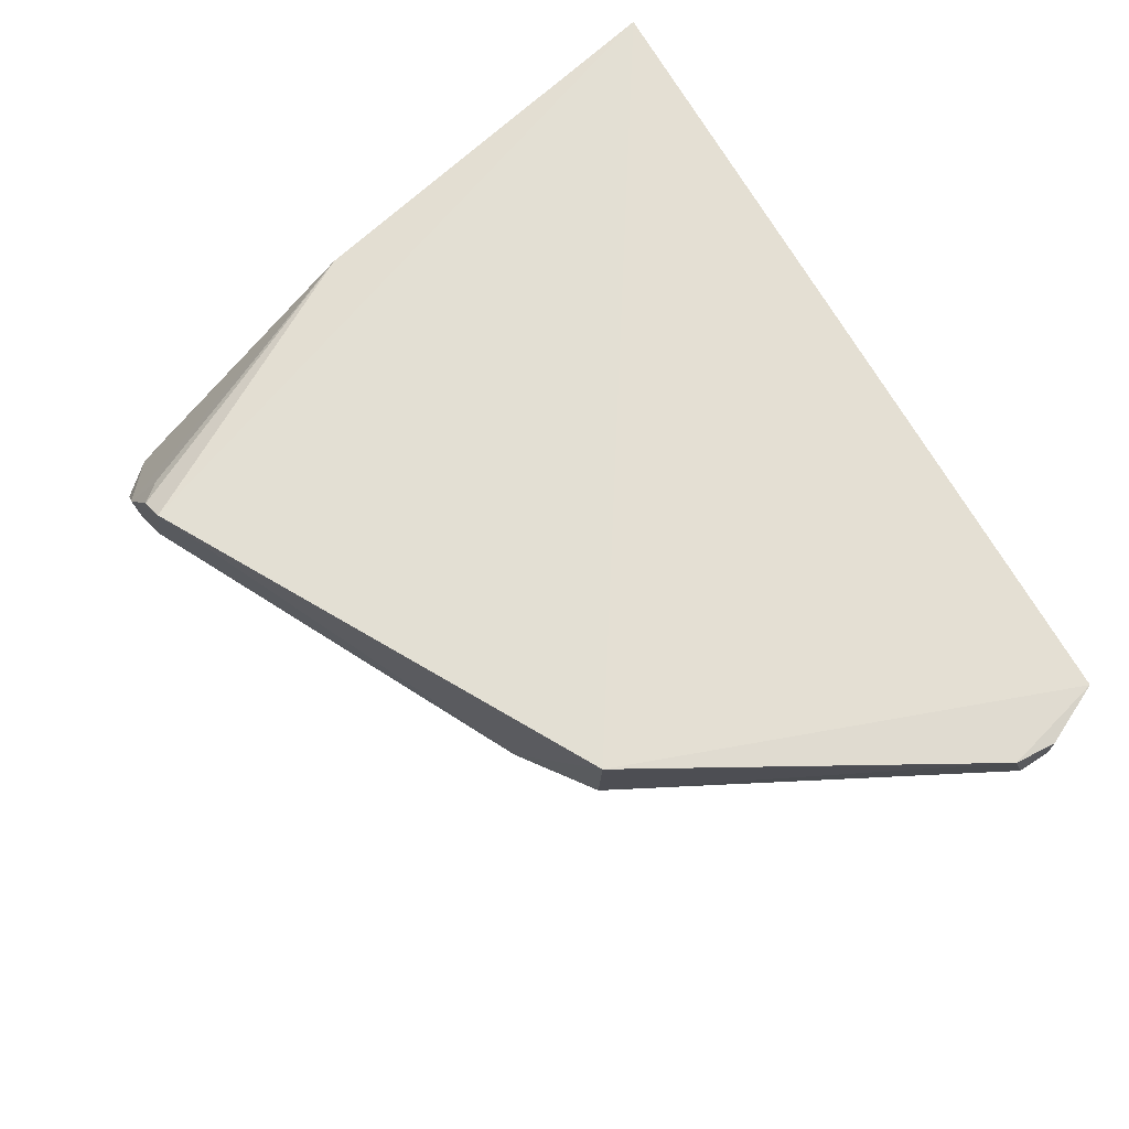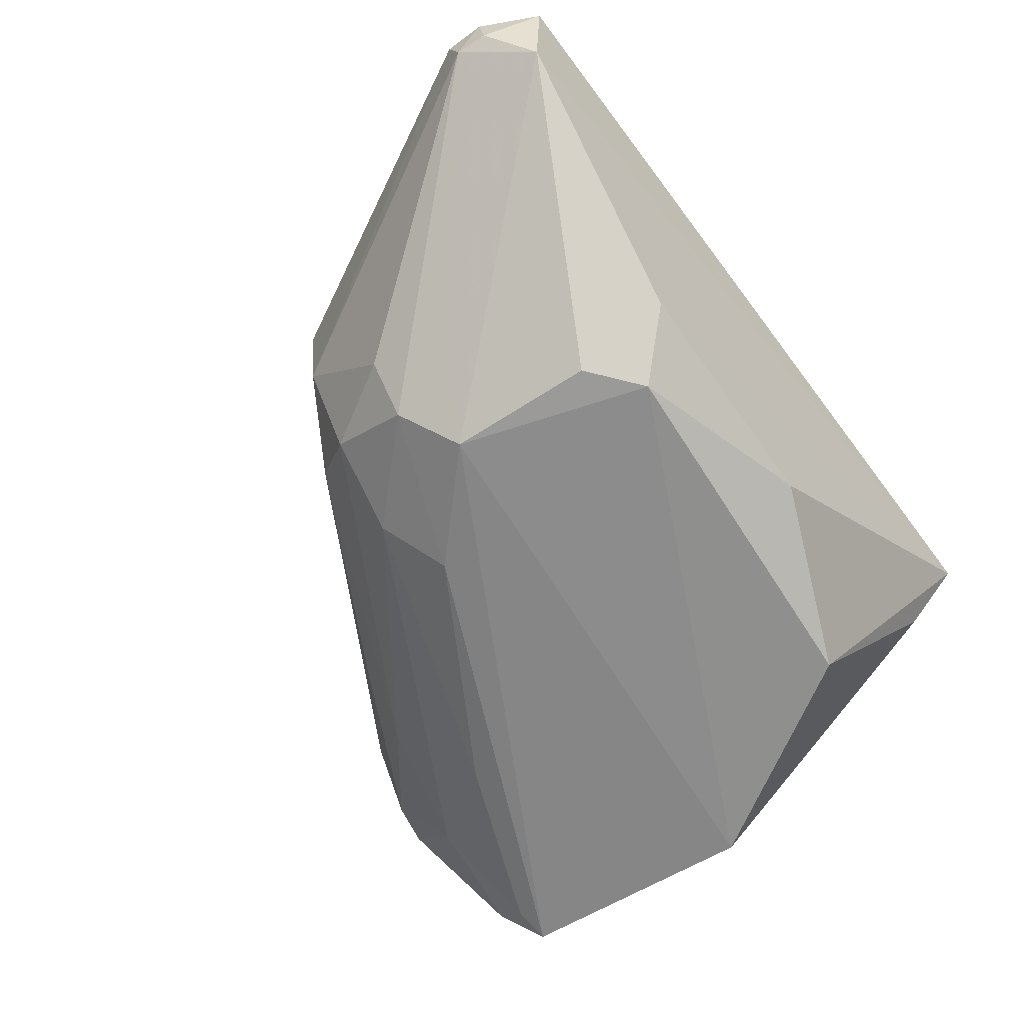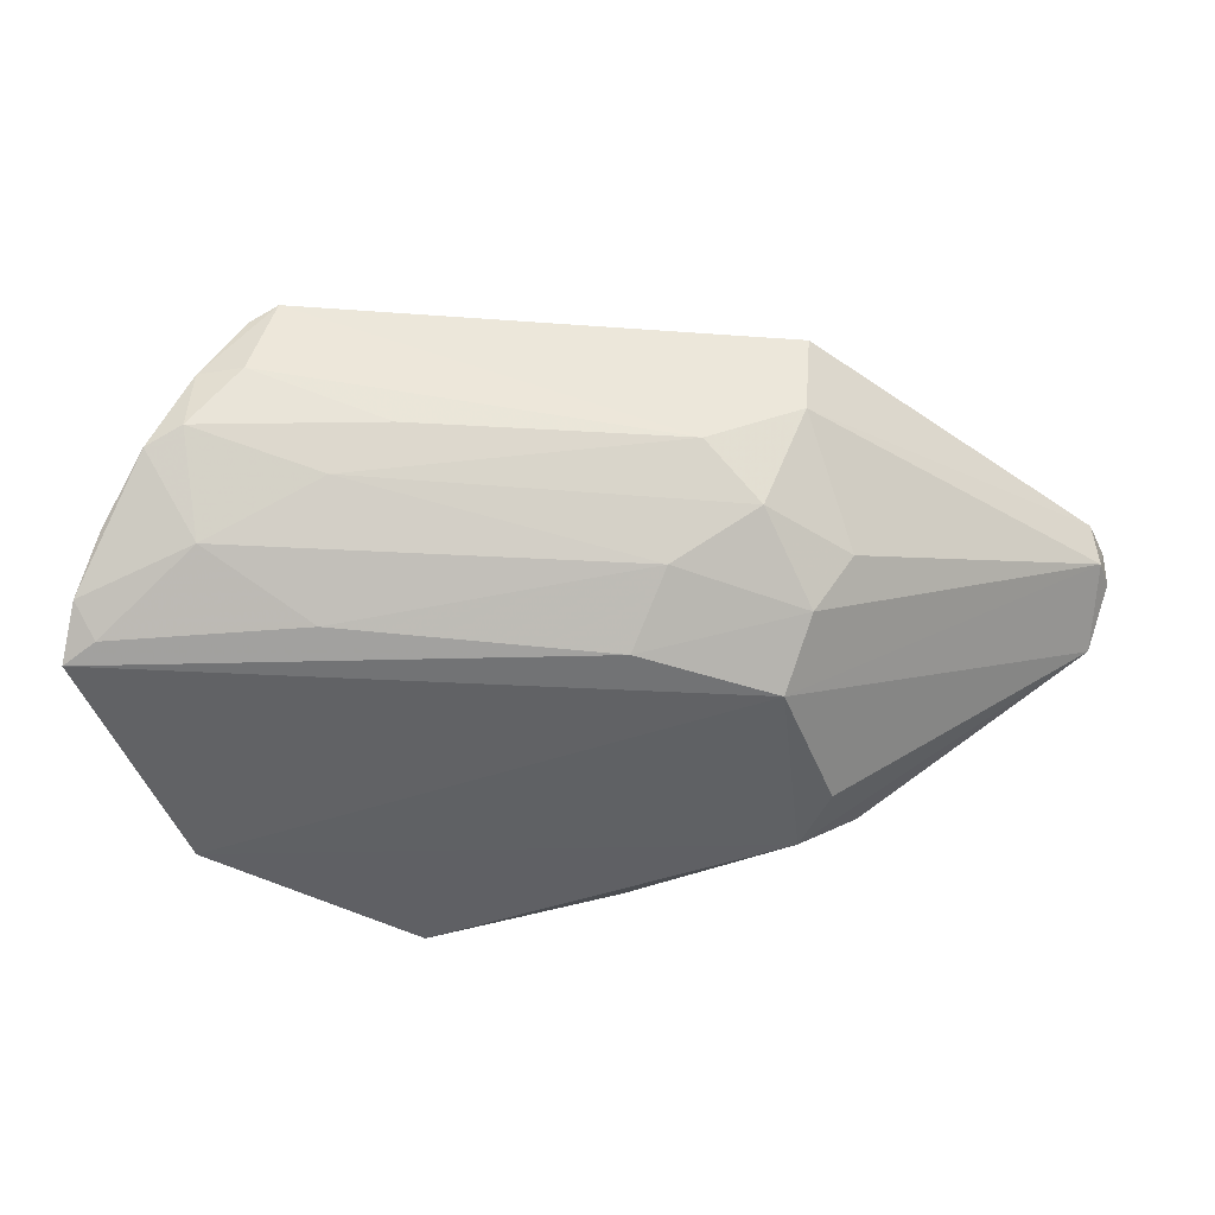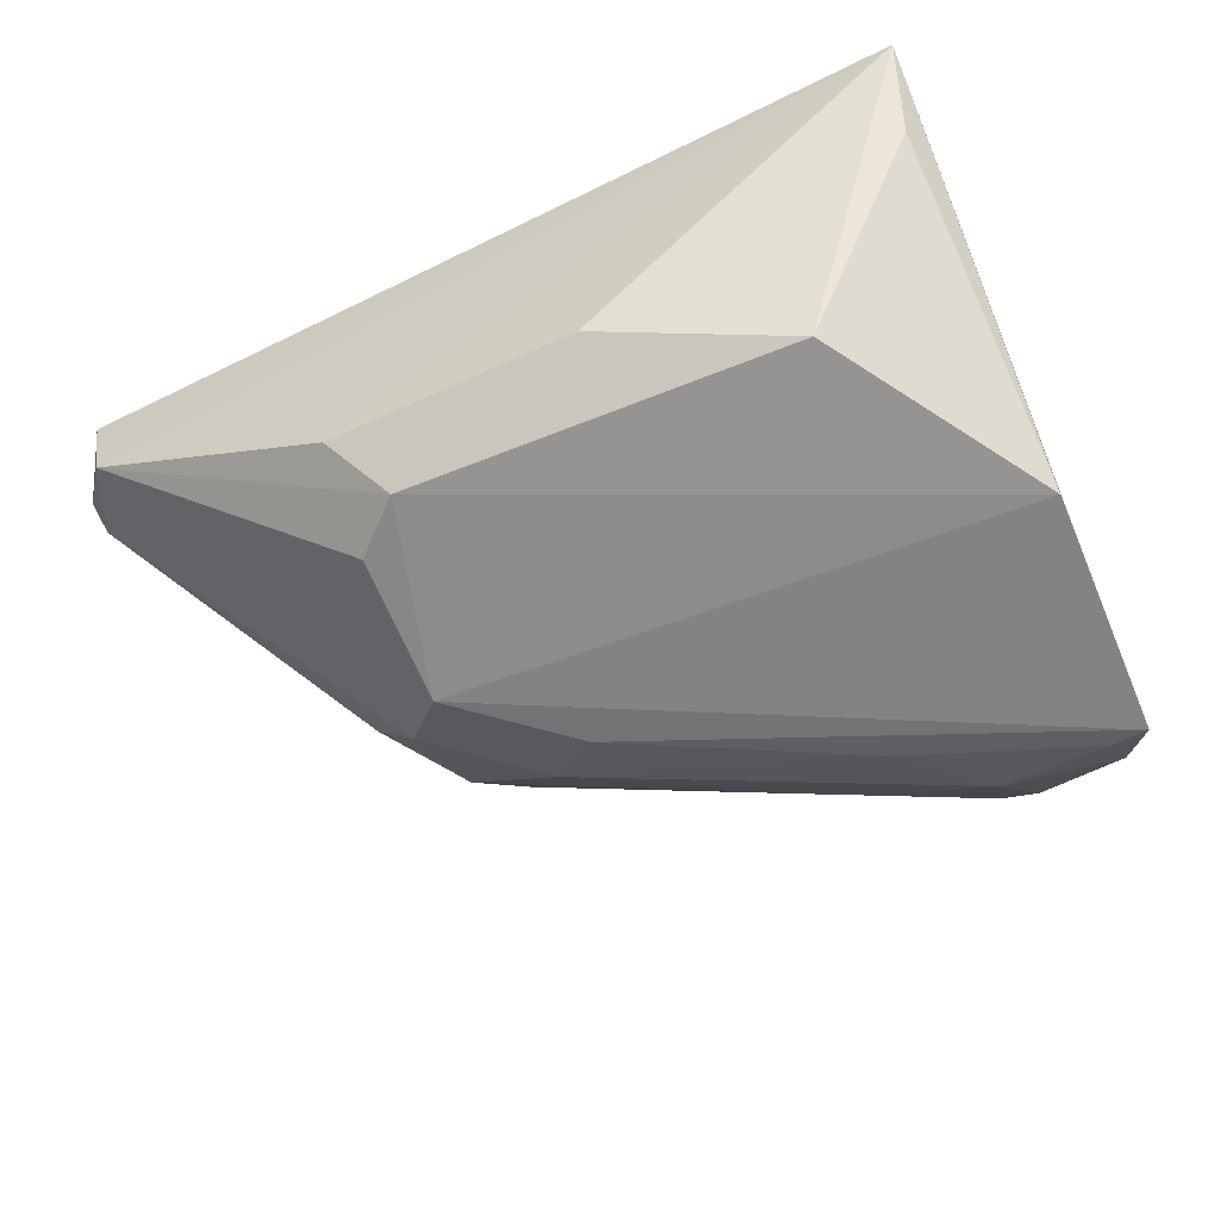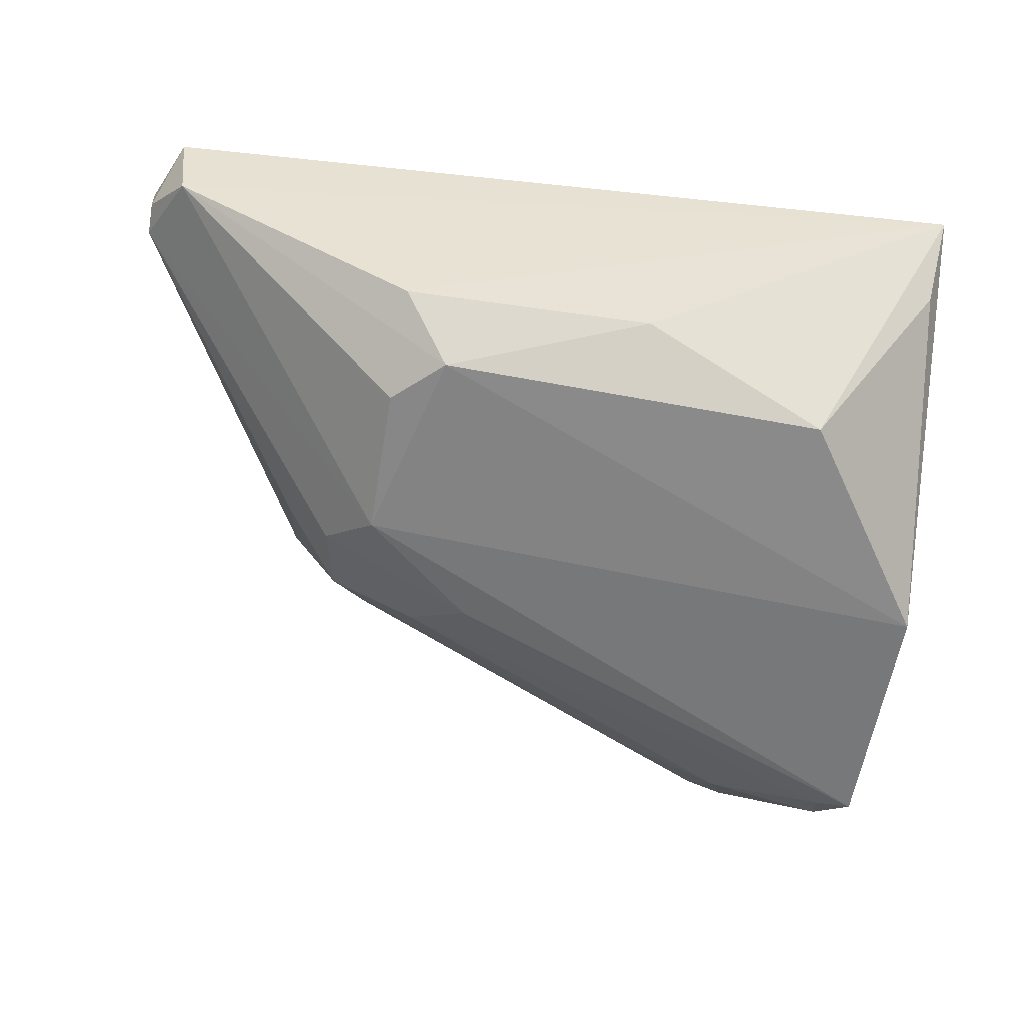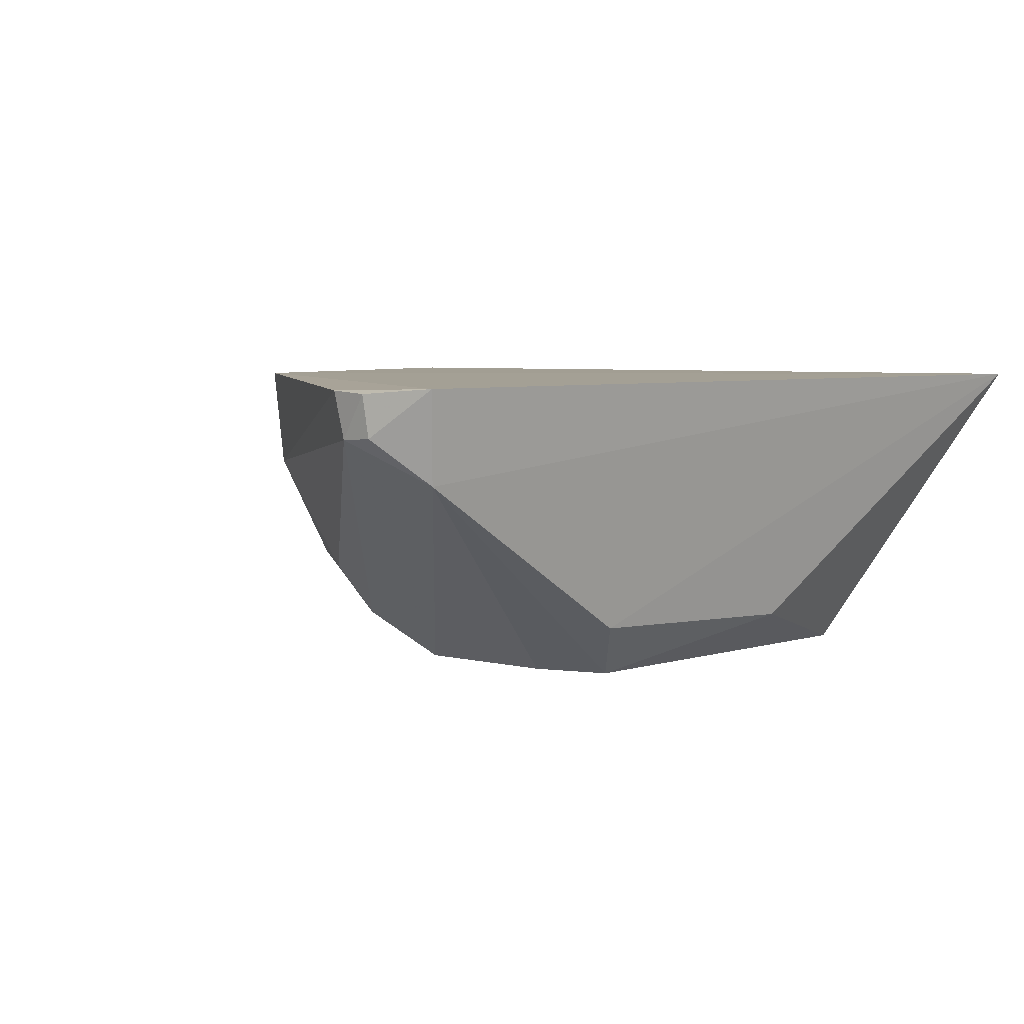
<metadata>
{"format":"obj","ext":"obj","renderer":"f3d","projection":"perspective","resolution":1024,"background":"white","views":[{"elev":67.0,"azim":58.9,"up":"+Z"},{"elev":-62.3,"azim":124.3,"up":"+Z"},{"elev":-46.6,"azim":22.0,"up":"+Z"},{"elev":-65.1,"azim":-155.9,"up":"+Z"},{"elev":-60.5,"azim":171.8,"up":"+Z"},{"elev":6.1,"azim":135.2,"up":"+Z"}]}
</metadata>
<code>
v -0.006677 -0.0341 0.02128
v -0.005067 -0.04037 0.02105
v -0.0229 -0.04207 0.002809
v -0.05024 -0.03998 0.001953
v -0.05465 -0.05747 0.01984
v -0.02312 -0.03602 0.006076
v -0.007382 -0.03486 0.01588
v -0.0443 -0.0751 0.02052
v -0.05989 -0.032 0.02074
v -0.02608 -0.03912 0.002487
v -0.005081 -0.03751 0.01849
v -0.01686 -0.06075 0.02117
v -0.05875 -0.06911 0.001968
v -0.03867 -0.03569 0.005273
v -0.004918 -0.03781 0.02094
v -0.01977 -0.05431 0.005422
v -0.05479 -0.0733 0.007265
v -0.0227 -0.05134 0.002521
v -0.05897 -0.0532 0.001078
v -0.005018 -0.03953 0.01833
v -0.02287 -0.06325 0.01209
v -0.04729 -0.07409 0.01867
v -0.057 -0.07158 0.004197
v -0.0296 -0.05741 0.002785
v -0.05871 -0.03545 0.01511
v -0.01743 -0.06058 0.01527
v -0.04905 -0.07544 0.01141
v -0.04591 -0.07532 0.01948
v -0.04489 -0.0655 0.003199
v -0.02622 -0.06026 0.005947
v -0.01704 -0.05451 0.008793
v -0.02057 -0.05993 0.008909
v -0.04579 -0.07528 0.01516
v -0.0514 -0.07548 0.01045
v -0.0565 -0.06956 0.002615
v -0.04964 -0.07143 0.005936
v -0.04218 -0.07077 0.00923
v -0.03837 -0.07073 0.0121
v -0.0486 -0.07578 0.01526
f 9 7 6
f 9 1 7
f 9 5 8
f 10 7 3
f 10 6 7
f 11 7 1
f 12 2 1
f 12 9 8
f 12 1 9
f 13 5 9
f 14 9 6
f 14 4 9
f 14 10 4
f 14 6 10
f 15 11 1
f 15 1 2
f 18 10 3
f 18 3 7
f 19 13 9
f 19 18 13
f 19 4 10
f 19 10 18
f 20 15 2
f 20 11 15
f 20 7 11
f 20 18 7
f 20 16 18
f 21 12 8
f 23 17 5
f 23 5 13
f 24 18 16
f 24 13 18
f 25 19 9
f 25 9 4
f 25 4 19
f 26 20 2
f 26 2 12
f 26 12 21
f 28 8 5
f 28 5 22
f 30 24 16
f 30 29 24
f 31 16 20
f 31 20 26
f 32 26 21
f 32 31 26
f 32 16 31
f 32 30 16
f 33 21 8
f 34 17 23
f 35 23 13
f 35 13 24
f 35 24 29
f 36 29 30
f 36 27 34
f 36 34 23
f 36 35 29
f 36 23 35
f 37 32 21
f 37 27 36
f 37 36 30
f 37 30 32
f 38 33 27
f 38 21 33
f 38 37 21
f 38 27 37
f 39 27 33
f 39 34 27
f 39 28 22
f 39 17 34
f 39 22 5
f 39 5 17
f 39 33 8
f 39 8 28

</code>
